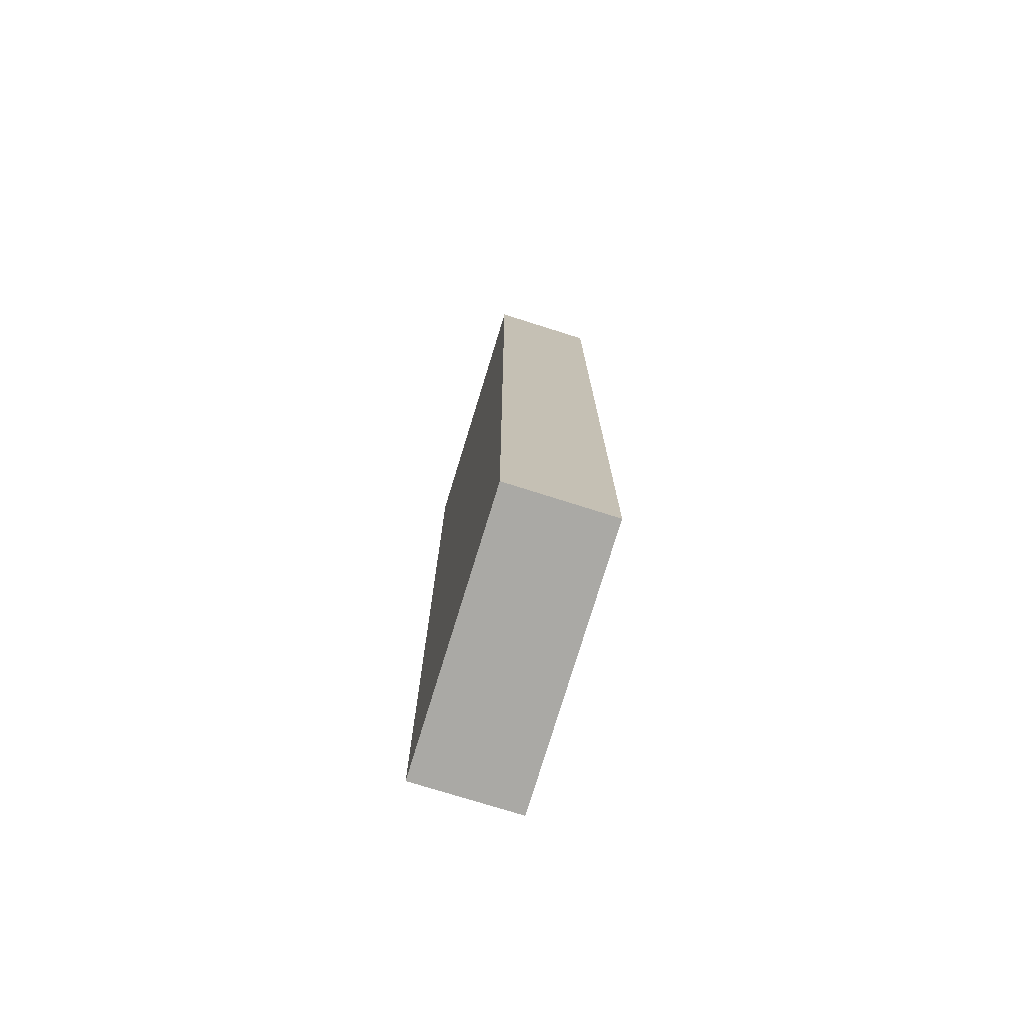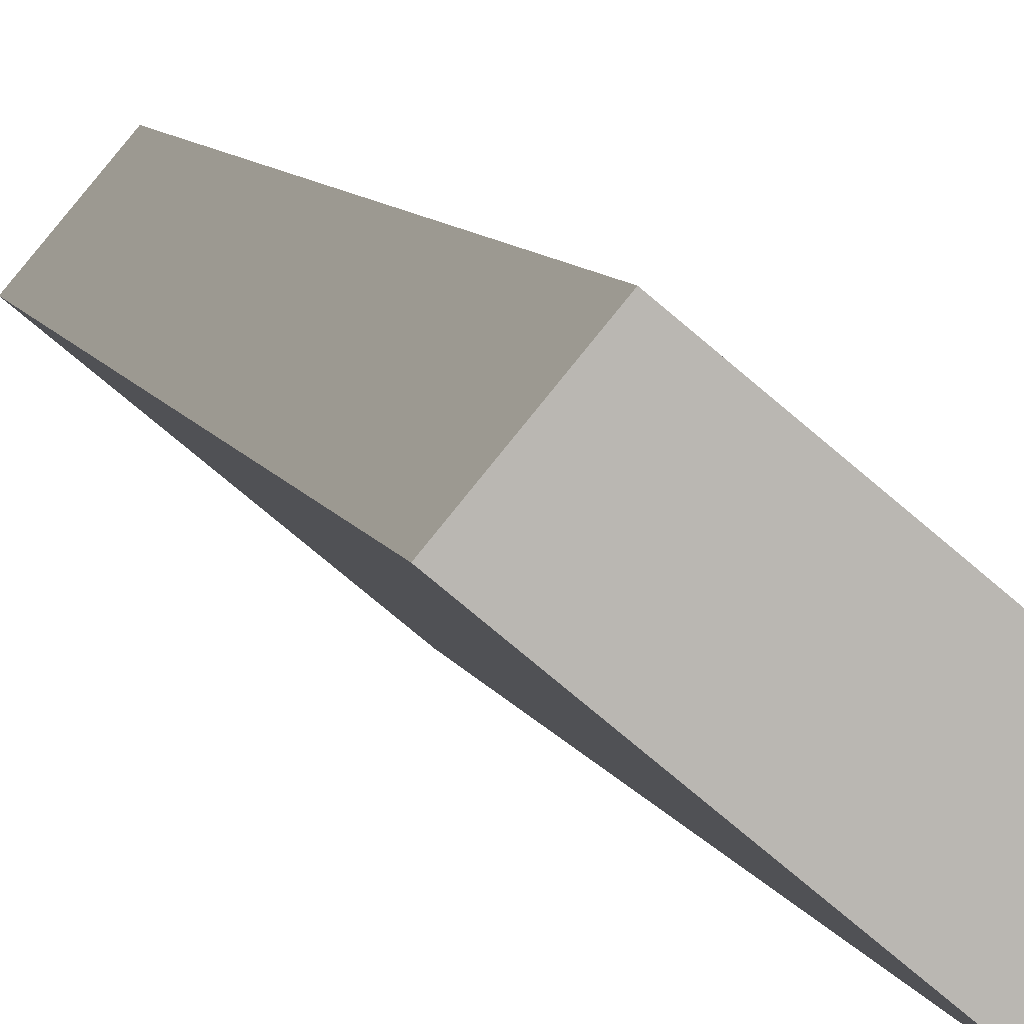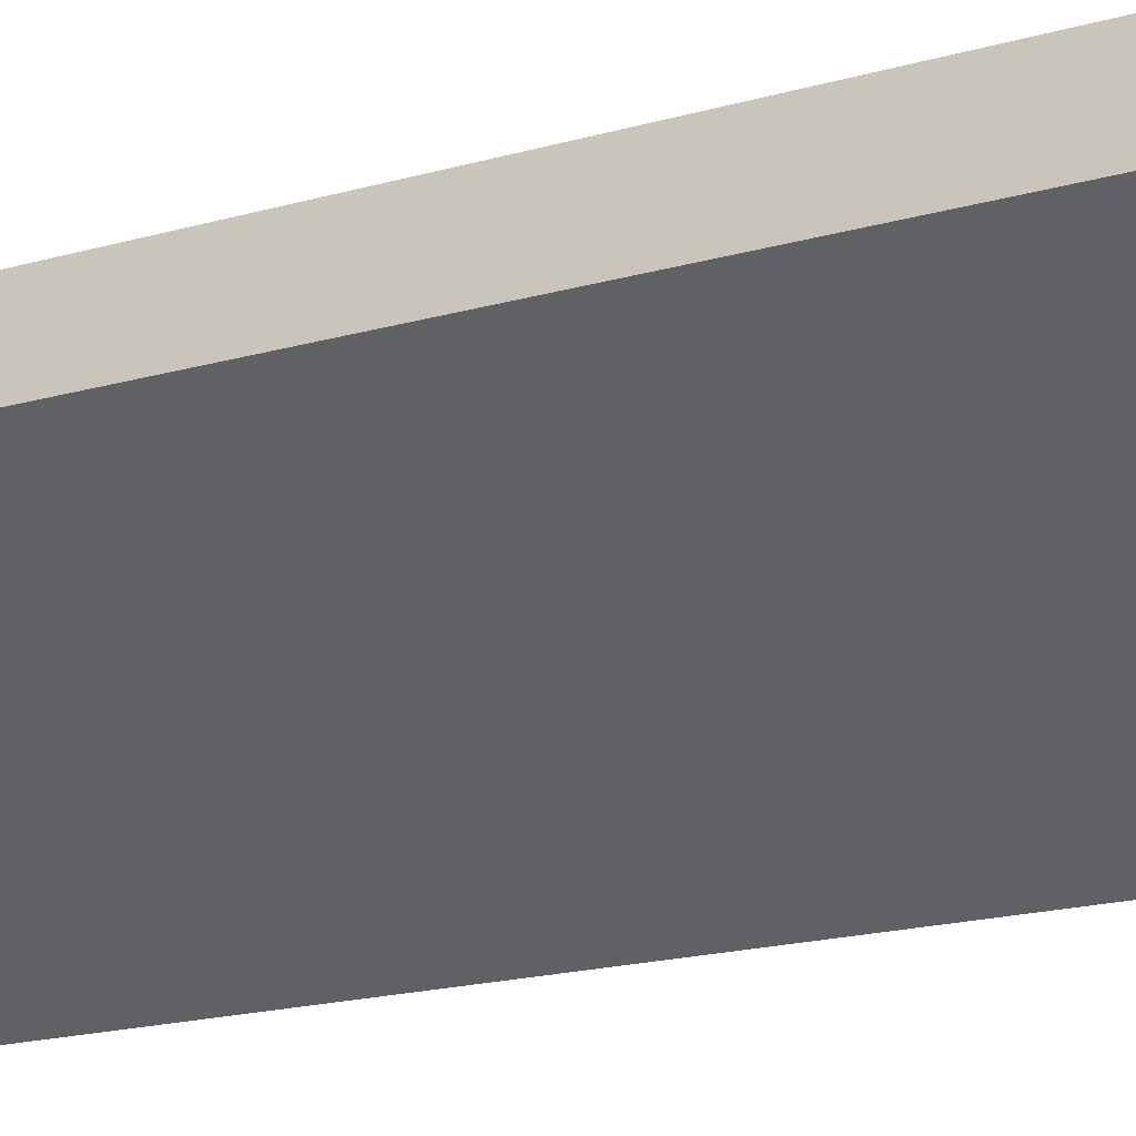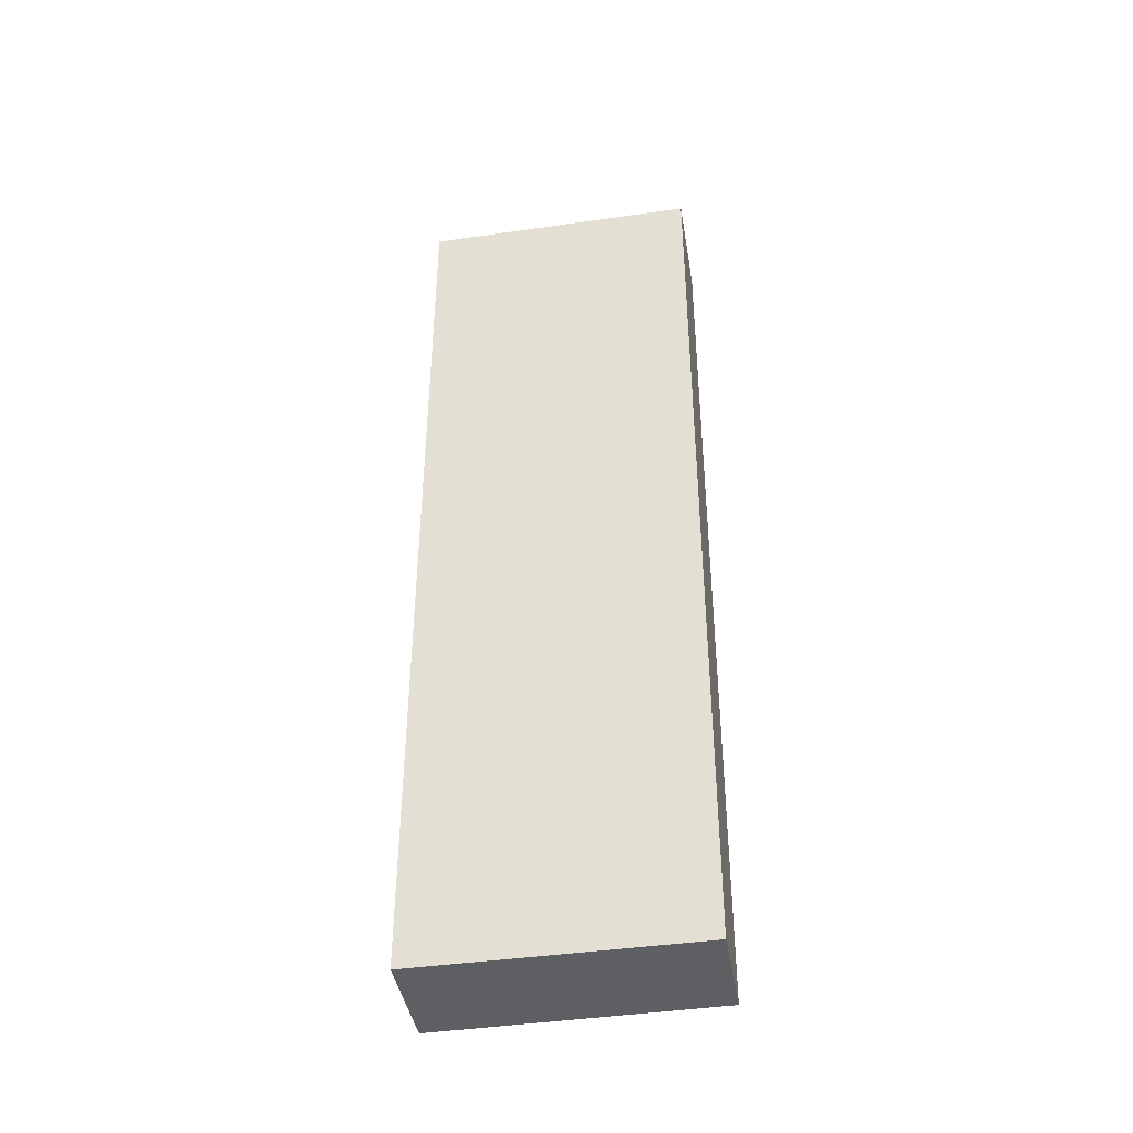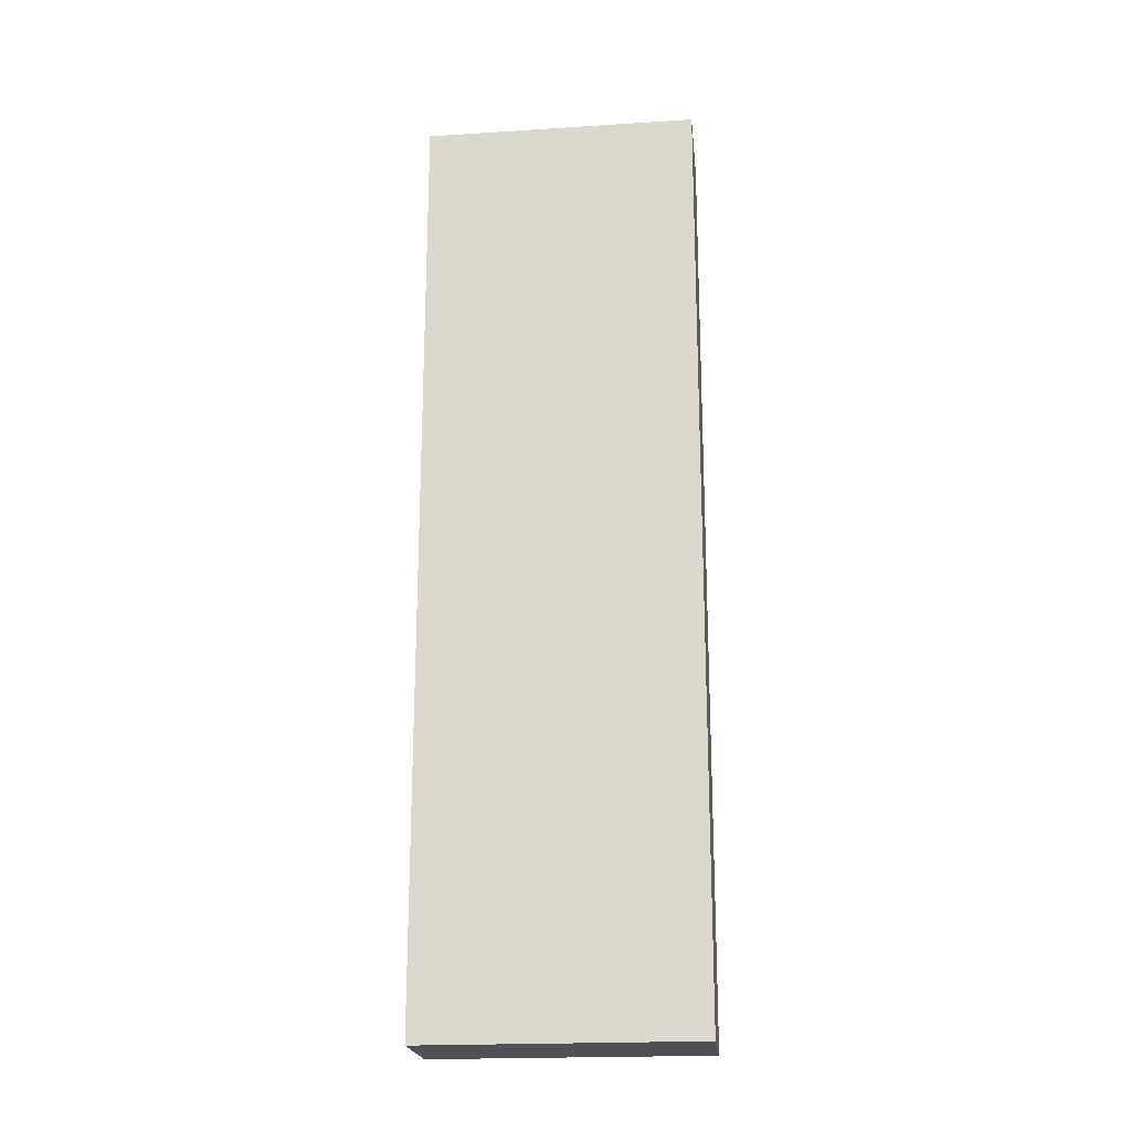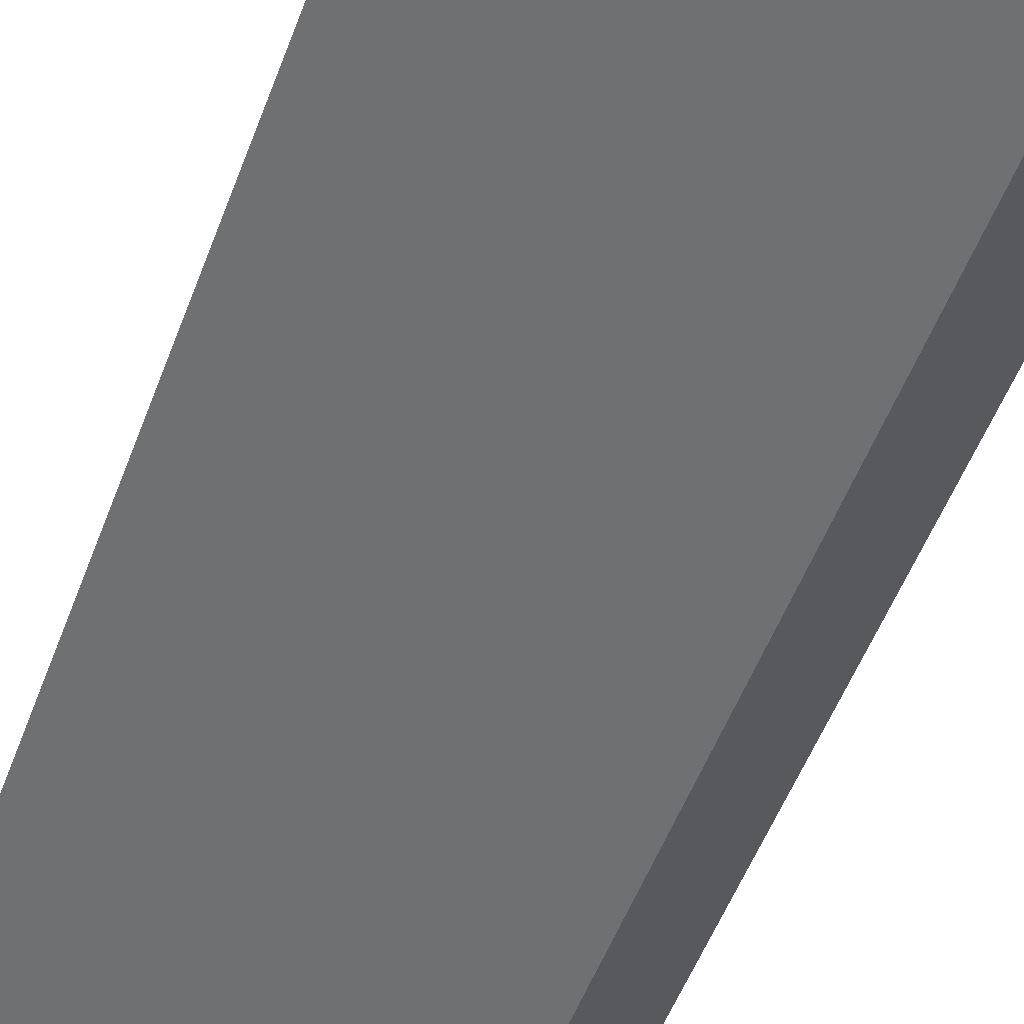
<metadata>
{"format":"obj","ext":"obj","renderer":"f3d","projection":"perspective","resolution":1024,"background":"white","views":[{"elev":-75.4,"azim":-67.1,"up":"+Y"},{"elev":7.4,"azim":-13.2,"up":"+Z"},{"elev":-15.1,"azim":-56.0,"up":"+Z"},{"elev":-41.9,"azim":-130.2,"up":"+Y"},{"elev":-20.5,"azim":46.2,"up":"+Y"},{"elev":-46.4,"azim":-18.5,"up":"+Z"}]}
</metadata>
<code>
v  7.235 32.11 -6.064
v  5.545 32.11 0.1
v  9.613 32.11 -3.262
v  3.113 32.11 -2.609
v  2.342 32.11 2.746
v  0 32.11 1.966e-15
v  9.613 1.997e-16 -3.262
v  7.235 3.713e-16 -6.064
v  0 0 0
v  3.113 1.598e-16 -2.609
v  2.342 -1.681e-16 2.746
v  5.545 -6.123e-18 0.1
g defaultobject
f 1 2 3
f 2 1 4
f 2 4 5
f 5 4 6
f 7 1 3
f 1 7 8
f 8 4 1
f 4 8 6
f 6 8 9
f 9 8 10
f 9 5 6
f 5 9 11
f 2 7 3
f 7 2 5
f 7 5 12
f 12 5 11
f 10 11 9
f 11 10 12
f 12 10 8
f 12 8 7

</code>
